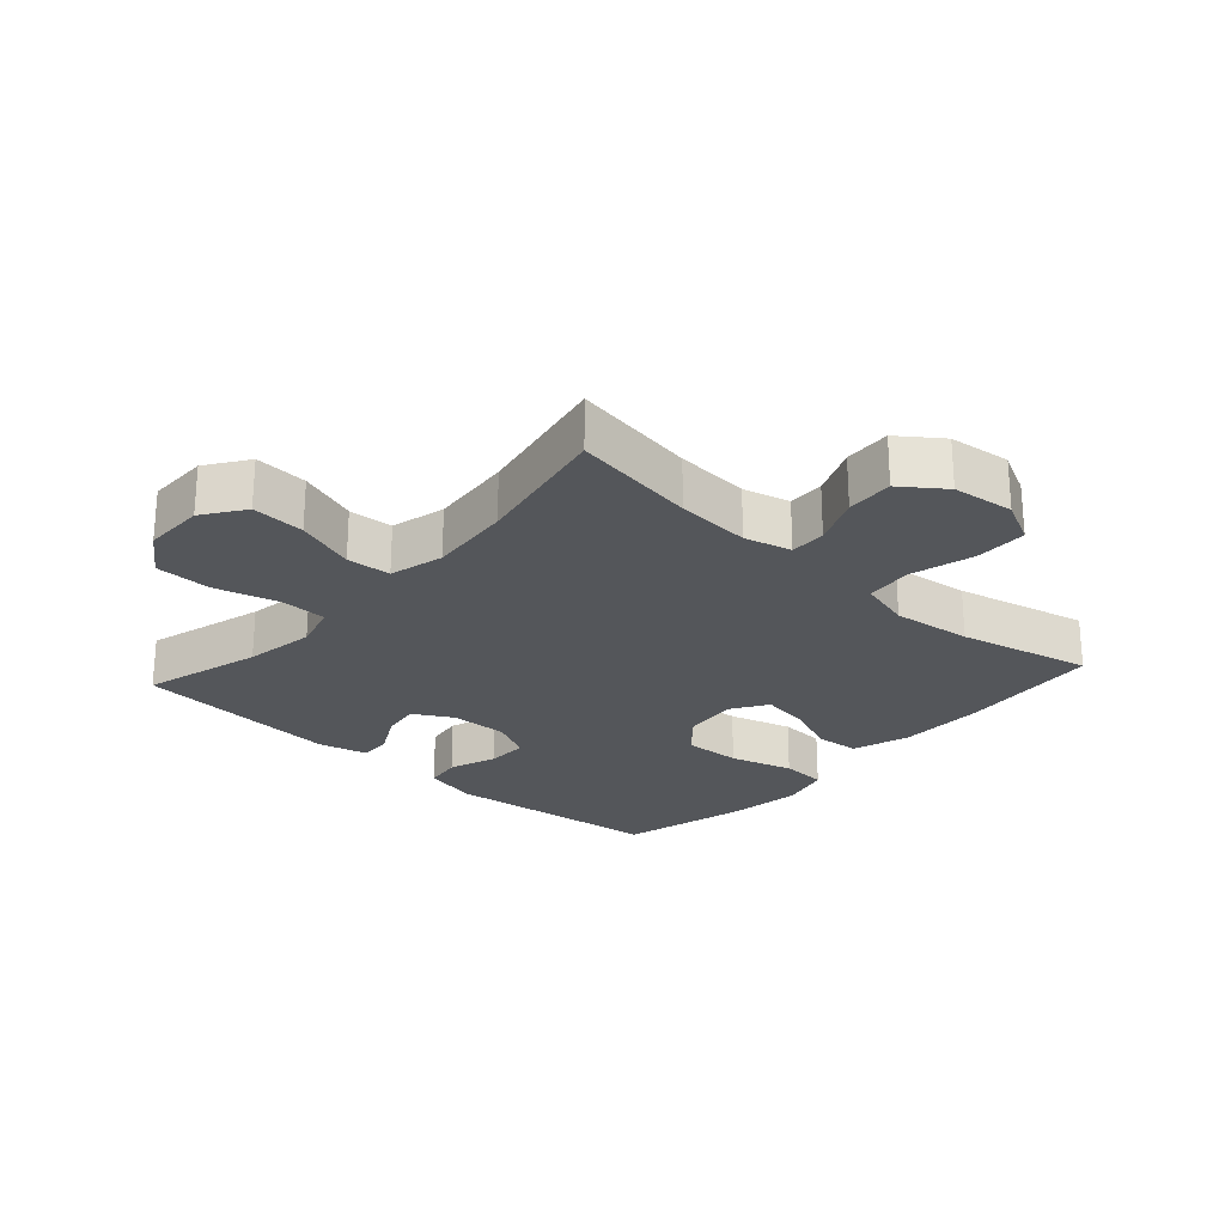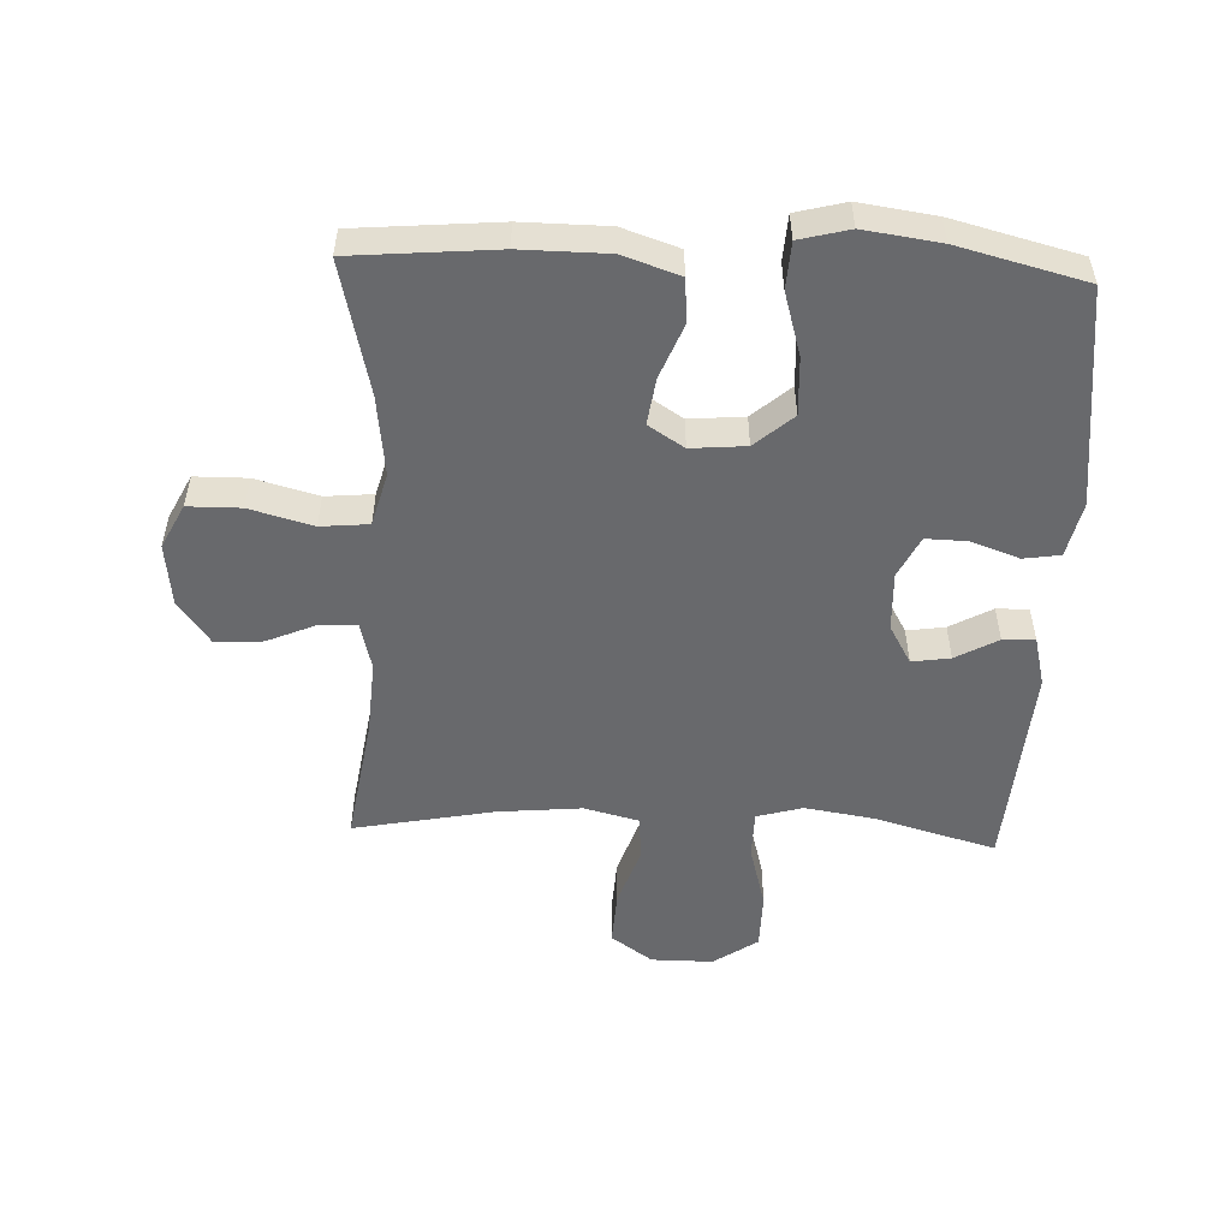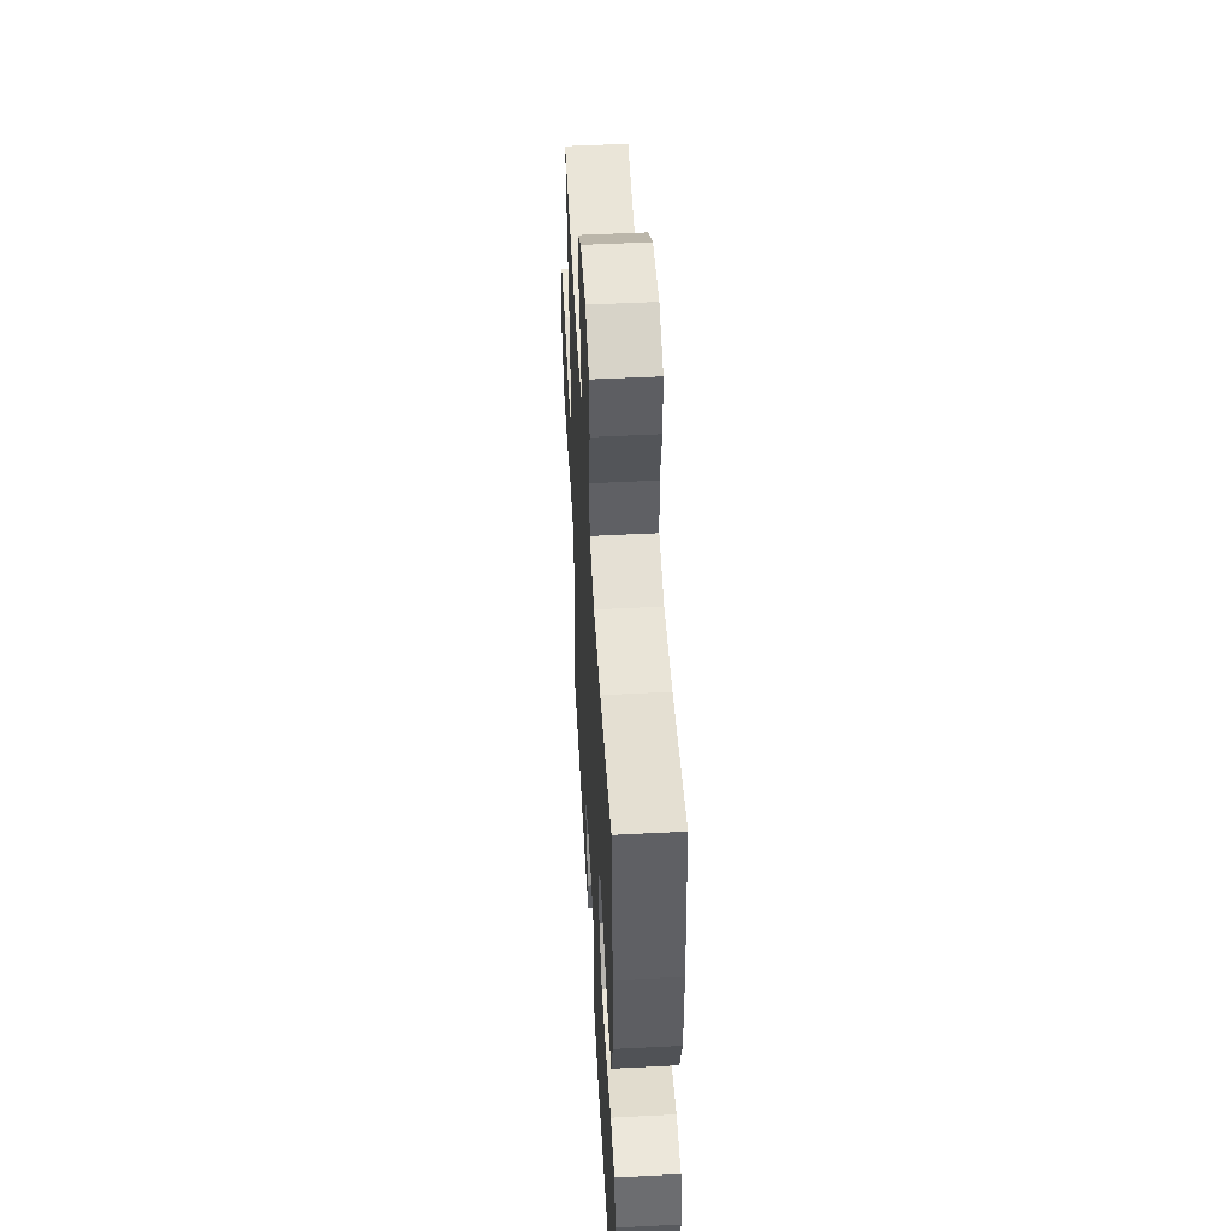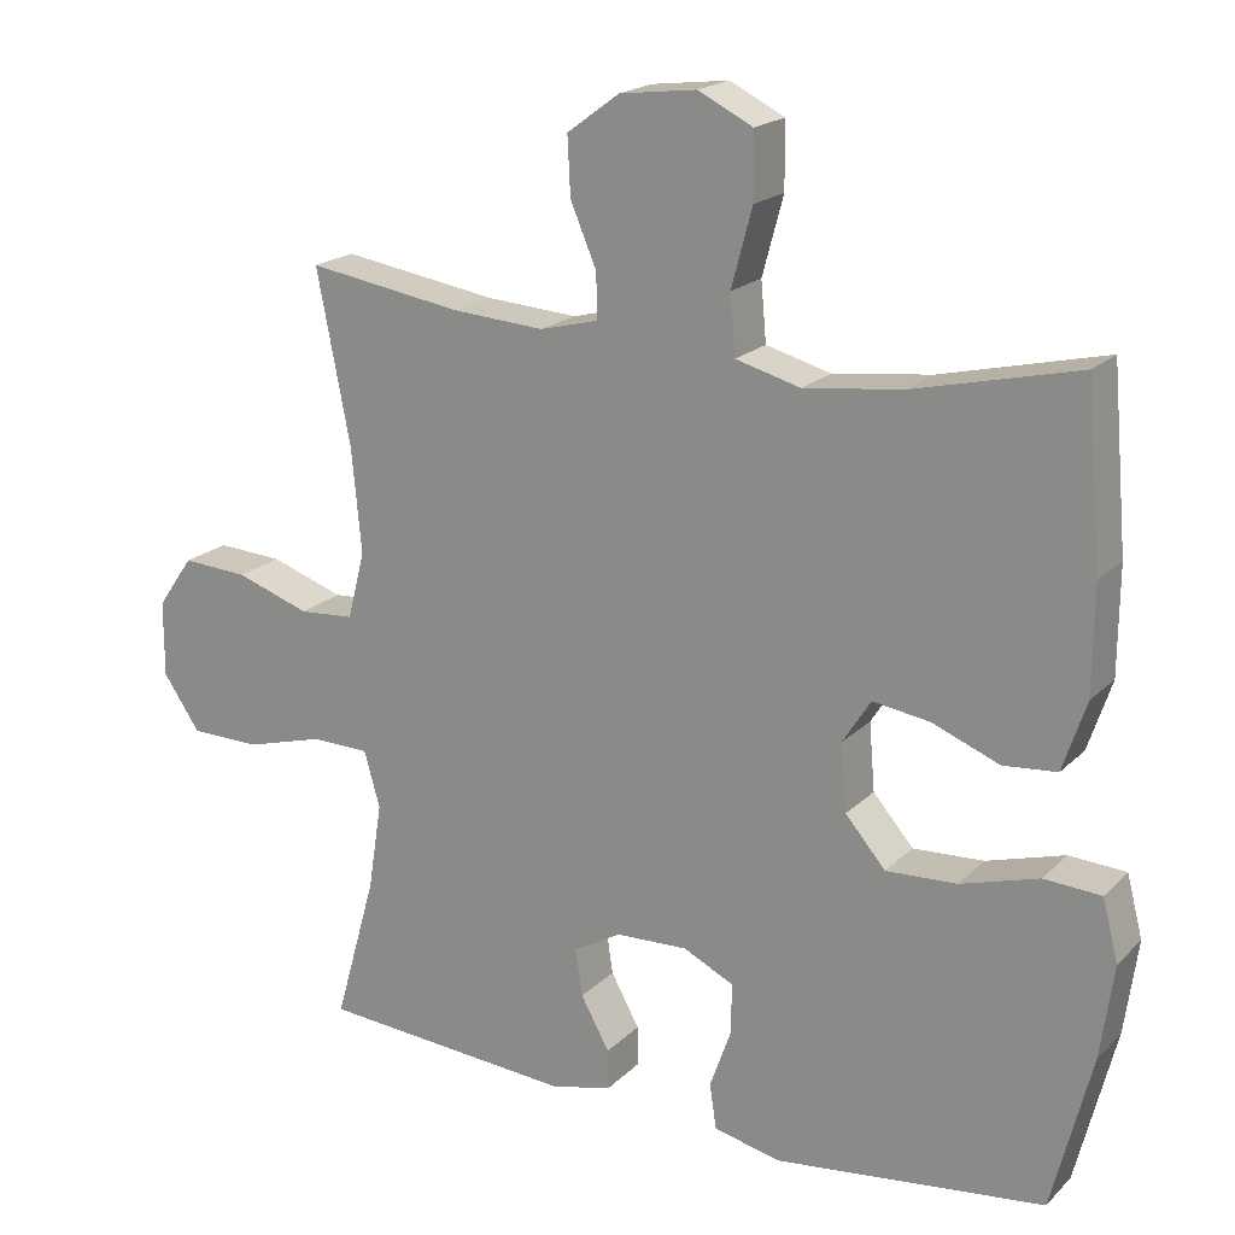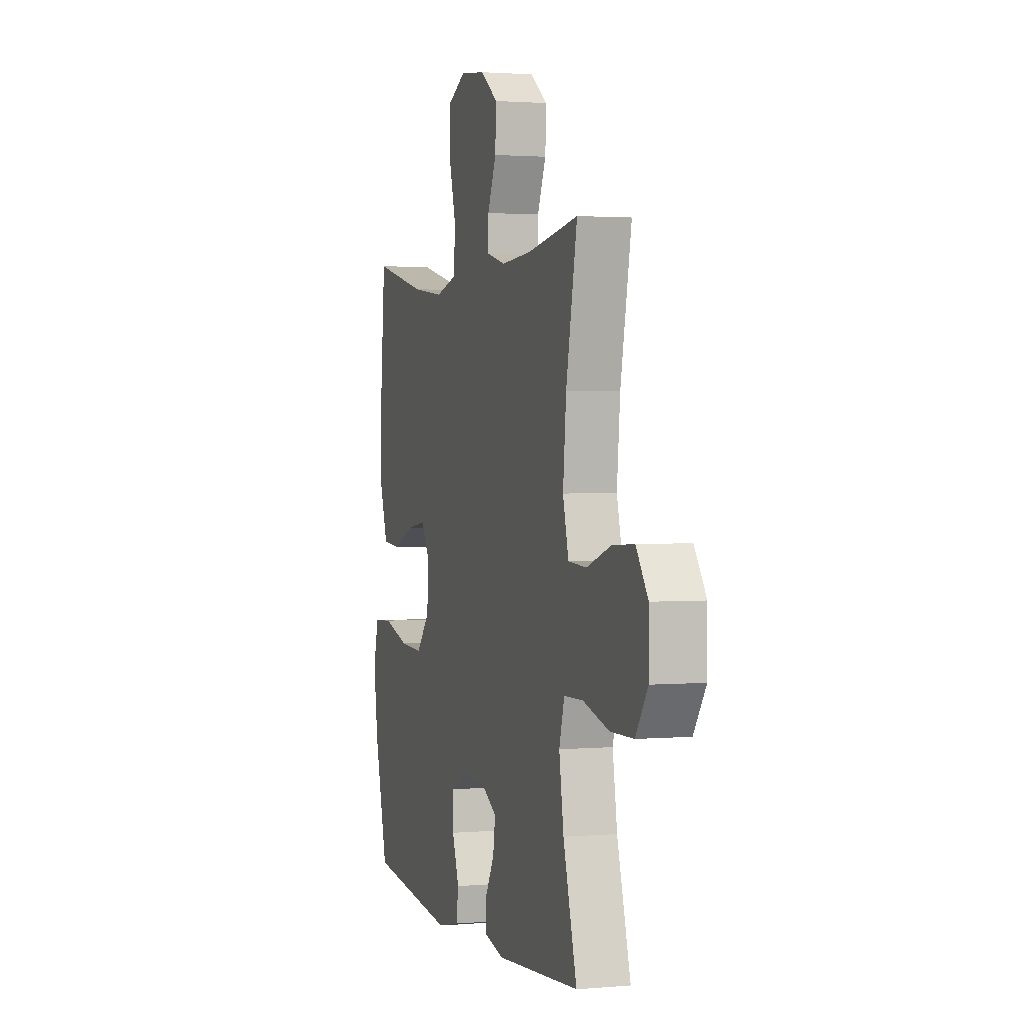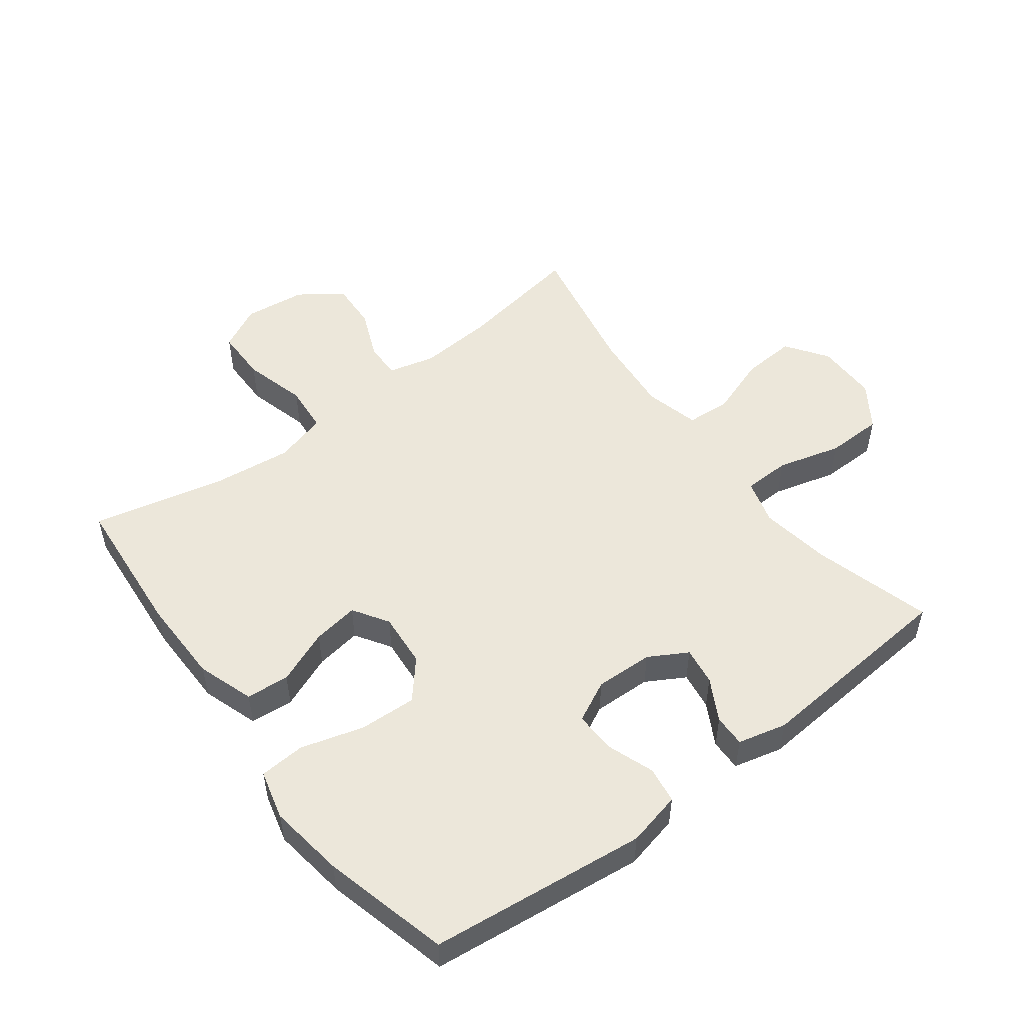
<metadata>
{"format":"obj","ext":"obj","renderer":"f3d","projection":"perspective","resolution":1024,"background":"white","views":[{"elev":-25.1,"azim":-42.0,"up":"+Y"},{"elev":-52.8,"azim":87.6,"up":"+Y"},{"elev":50.6,"azim":86.8,"up":"+Z"},{"elev":19.2,"azim":30.3,"up":"+Z"},{"elev":1.8,"azim":-107.3,"up":"+Z"},{"elev":52.2,"azim":142.8,"up":"+Y"}]}
</metadata>
<code>
o path4760
v 0.3136 0.0375 0.4273
v 0.1858 0.0375 0.4118
v 0.1015 0.0375 0.4347
v 0.09445 0.0375 0.5115
v 0.1217 0.0375 0.6127
v 0.121 0.0375 0.6973
v 0.05036 0.0375 0.7329
v -0.04958 0.0375 0.7207
v -0.1178 0.0375 0.6705
v -0.1139 0.0375 0.5944
v -0.08004 0.0375 0.5149
v -0.07908 0.0375 0.4567
v -0.1548 0.0375 0.4374
v -0.2742 0.0375 0.4456
v -0.4757 0.0375 0.4776
v -0.432 0.0375 0.2533
v -0.4193 0.0375 0.119
v -0.4416 0.0375 0.03126
v -0.5131 0.0375 0.02632
v -0.6092 0.0375 0.05913
v -0.6951 0.0375 0.06434
v -0.7418 0.0375 -0.002445
v -0.742 0.0375 -0.1015
v -0.694 0.0375 -0.1721
v -0.6028 0.0375 -0.1735
v -0.5003 0.0375 -0.1452
v -0.425 0.0375 -0.1468
v -0.4044 0.0375 -0.2197
v -0.4222 0.0375 -0.3334
v -0.4757 0.0375 -0.5241
v -0.143 0.0375 -0.5497
v -0.06458 0.0375 -0.5301
v -0.06593 0.0375 -0.4785
v -0.103 0.0375 -0.411
v -0.1121 0.0375 -0.3499
v -0.05026 0.0375 -0.3143
v 0.0434 0.0375 -0.3109
v 0.1091 0.0375 -0.3433
v 0.1075 0.0375 -0.4096
v 0.08019 0.0375 -0.4865
v 0.08907 0.0375 -0.5451
v 0.1767 0.0375 -0.5648
v 0.5262 0.0375 -0.5241
v 0.5778 0.0375 -0.3205
v 0.5947 0.0375 -0.1985
v 0.5743 0.0375 -0.1188
v 0.5004 0.0375 -0.1143
v 0.3991 0.0375 -0.1439
v 0.307 0.0375 -0.1483
v 0.2547 0.0375 -0.08757
v 0.2472 0.0375 0.000179
v 0.2836 0.0375 0.05719
v 0.3579 0.0375 0.04614
v 0.4449 0.0375 0.01128
v 0.5146 0.0375 0.01726
v 0.5451 0.0375 0.1083
v 0.5463 0.0375 0.2467
v 0.5262 0.0375 0.4776
v 0.3136 -0.0375 0.4273
v 0.1858 -0.0375 0.4118
v 0.1015 -0.0375 0.4347
v 0.09445 -0.0375 0.5115
v 0.1217 -0.0375 0.6127
v 0.121 -0.0375 0.6973
v 0.05036 -0.0375 0.7329
v -0.04958 -0.0375 0.7207
v -0.1178 -0.0375 0.6705
v -0.1139 -0.0375 0.5944
v -0.08004 -0.0375 0.5149
v -0.07908 -0.0375 0.4567
v -0.1548 -0.0375 0.4374
v -0.2742 -0.0375 0.4456
v -0.4757 -0.0375 0.4776
v -0.432 -0.0375 0.2533
v -0.4193 -0.0375 0.119
v -0.4416 -0.0375 0.03126
v -0.5131 -0.0375 0.02632
v -0.6092 -0.0375 0.05913
v -0.6951 -0.0375 0.06434
v -0.7418 -0.0375 -0.002445
v -0.742 -0.0375 -0.1015
v -0.694 -0.0375 -0.1721
v -0.6028 -0.0375 -0.1735
v -0.5003 -0.0375 -0.1452
v -0.425 -0.0375 -0.1468
v -0.4044 -0.0375 -0.2197
v -0.4222 -0.0375 -0.3334
v -0.4757 -0.0375 -0.5241
v -0.143 -0.0375 -0.5497
v -0.06458 -0.0375 -0.5301
v -0.06593 -0.0375 -0.4785
v -0.103 -0.0375 -0.411
v -0.1121 -0.0375 -0.3499
v -0.05026 -0.0375 -0.3143
v 0.0434 -0.0375 -0.3109
v 0.1091 -0.0375 -0.3433
v 0.1075 -0.0375 -0.4096
v 0.08019 -0.0375 -0.4865
v 0.08907 -0.0375 -0.5451
v 0.1767 -0.0375 -0.5648
v 0.5262 -0.0375 -0.5241
v 0.5778 -0.0375 -0.3205
v 0.5947 -0.0375 -0.1985
v 0.5743 -0.0375 -0.1188
v 0.5004 -0.0375 -0.1143
v 0.3991 -0.0375 -0.1439
v 0.307 -0.0375 -0.1483
v 0.2547 -0.0375 -0.08757
v 0.2472 -0.0375 0.000179
v 0.2836 -0.0375 0.05719
v 0.3579 -0.0375 0.04614
v 0.4449 -0.0375 0.01128
v 0.5146 -0.0375 0.01726
v 0.5451 -0.0375 0.1083
v 0.5463 -0.0375 0.2467
v 0.5262 -0.0375 0.4776
v 0.08907 0.0375 -0.5451
v 0.08907 0.0375 -0.5451
v 0.1767 0.0375 -0.5648
v -0.143 0.0375 -0.5497
v -0.06458 0.0375 -0.5301
v -0.06458 0.0375 -0.5301
v 0.08019 0.0375 -0.4865
v -0.4757 0.0375 -0.5241
v -0.4757 0.0375 -0.5241
v -0.06593 0.0375 -0.4785
v 0.5262 0.0375 -0.5241
v 0.5262 0.0375 -0.5241
v 0.1075 0.0375 -0.4096
v -0.103 0.0375 -0.411
v -0.4222 0.0375 -0.3334
v 0.5778 0.0375 -0.3205
v -0.1121 0.0375 -0.3499
v -0.1121 0.0375 -0.3499
v 0.1091 0.0375 -0.3433
v 0.1091 0.0375 -0.3433
v -0.05026 0.0375 -0.3143
v 0.0434 0.0375 -0.3109
v -0.4044 0.0375 -0.2197
v 0.5947 0.0375 -0.1985
v -0.425 0.0375 -0.1468
v -0.425 0.0375 -0.1468
v 0.3991 0.0375 -0.1439
v 0.307 0.0375 -0.1483
v 0.5743 0.0375 -0.1188
v 0.5743 0.0375 -0.1188
v -0.694 0.0375 -0.1721
v -0.6028 0.0375 -0.1735
v -0.5003 0.0375 -0.1452
v -0.742 0.0375 -0.1015
v 0.2547 0.0375 -0.08757
v 0.5004 0.0375 -0.1143
v -0.7418 0.0375 -0.002445
v 0.2472 0.0375 0.000179
v -0.6951 0.0375 0.06434
v 0.2836 0.0375 0.05719
v 0.2836 0.0375 0.05719
v 0.3579 0.0375 0.04614
v 0.4449 0.0375 0.01128
v 0.5146 0.0375 0.01726
v 0.5146 0.0375 0.01726
v 0.5451 0.0375 0.1083
v -0.6092 0.0375 0.05913
v -0.5131 0.0375 0.02632
v -0.4416 0.0375 0.03126
v -0.4416 0.0375 0.03126
v -0.4193 0.0375 0.119
v 0.5463 0.0375 0.2467
v -0.432 0.0375 0.2533
v -0.4757 0.0375 0.4776
v -0.4757 0.0375 0.4776
v -0.1548 0.0375 0.4374
v -0.2742 0.0375 0.4456
v 0.1858 0.0375 0.4118
v 0.1015 0.0375 0.4347
v 0.1015 0.0375 0.4347
v 0.3136 0.0375 0.4273
v -0.07908 0.0375 0.4567
v -0.07908 0.0375 0.4567
v 0.09445 0.0375 0.5115
v 0.5262 0.0375 0.4776
v 0.5262 0.0375 0.4776
v -0.08004 0.0375 0.5149
v 0.1217 0.0375 0.6127
v -0.1139 0.0375 0.5944
v -0.1178 0.0375 0.6705
v 0.121 0.0375 0.6973
v 0.121 0.0375 0.6973
v -0.04958 0.0375 0.7207
v 0.05036 0.0375 0.7329
v 0.08907 -0.0375 -0.5451
v 0.08907 -0.0375 -0.5451
v 0.1767 -0.0375 -0.5648
v -0.143 -0.0375 -0.5497
v -0.06458 -0.0375 -0.5301
v -0.06458 -0.0375 -0.5301
v 0.08019 -0.0375 -0.4865
v -0.4757 -0.0375 -0.5241
v -0.4757 -0.0375 -0.5241
v -0.06593 -0.0375 -0.4785
v 0.5262 -0.0375 -0.5241
v 0.5262 -0.0375 -0.5241
v 0.1075 -0.0375 -0.4096
v -0.103 -0.0375 -0.411
v -0.4222 -0.0375 -0.3334
v 0.5778 -0.0375 -0.3205
v -0.1121 -0.0375 -0.3499
v -0.1121 -0.0375 -0.3499
v 0.1091 -0.0375 -0.3433
v 0.1091 -0.0375 -0.3433
v -0.05026 -0.0375 -0.3143
v 0.0434 -0.0375 -0.3109
v -0.4044 -0.0375 -0.2197
v 0.5947 -0.0375 -0.1985
v -0.425 -0.0375 -0.1468
v -0.425 -0.0375 -0.1468
v 0.3991 -0.0375 -0.1439
v 0.307 -0.0375 -0.1483
v 0.5743 -0.0375 -0.1188
v 0.5743 -0.0375 -0.1188
v -0.694 -0.0375 -0.1721
v -0.6028 -0.0375 -0.1735
v -0.5003 -0.0375 -0.1452
v -0.742 -0.0375 -0.1015
v 0.2547 -0.0375 -0.08757
v 0.5004 -0.0375 -0.1143
v -0.7418 -0.0375 -0.002445
v 0.2472 -0.0375 0.000179
v -0.6951 -0.0375 0.06434
v 0.2836 -0.0375 0.05719
v 0.2836 -0.0375 0.05719
v 0.3579 -0.0375 0.04614
v 0.4449 -0.0375 0.01128
v 0.5146 -0.0375 0.01726
v 0.5146 -0.0375 0.01726
v 0.5451 -0.0375 0.1083
v -0.6092 -0.0375 0.05913
v -0.5131 -0.0375 0.02632
v -0.4416 -0.0375 0.03126
v -0.4416 -0.0375 0.03126
v -0.4193 -0.0375 0.119
v 0.5463 -0.0375 0.2467
v -0.432 -0.0375 0.2533
v -0.4757 -0.0375 0.4776
v -0.4757 -0.0375 0.4776
v -0.1548 -0.0375 0.4374
v -0.2742 -0.0375 0.4456
v 0.1858 -0.0375 0.4118
v 0.1015 -0.0375 0.4347
v 0.1015 -0.0375 0.4347
v 0.3136 -0.0375 0.4273
v -0.07908 -0.0375 0.4567
v -0.07908 -0.0375 0.4567
v 0.09445 -0.0375 0.5115
v 0.5262 -0.0375 0.4776
v 0.5262 -0.0375 0.4776
v -0.08004 -0.0375 0.5149
v 0.1217 -0.0375 0.6127
v -0.1139 -0.0375 0.5944
v -0.1178 -0.0375 0.6705
v 0.121 -0.0375 0.6973
v 0.121 -0.0375 0.6973
v -0.04958 -0.0375 0.7207
v 0.05036 -0.0375 0.7329
f 191 193 197
f 228 246 241
f 230 249 228
f 214 217 206
f 259 258 263
f 204 194 200
f 213 211 215
f 258 257 254
f 238 237 222
f 234 236 233
f 255 251 242
f 251 232 242
f 200 194 195
f 194 205 198
f 211 228 241
f 215 239 223
f 205 207 213
f 243 247 244
f 204 207 205
f 225 209 218
f 249 254 252
f 211 239 215
f 203 201 209
f 227 237 229
f 241 246 243
f 194 204 205
f 222 224 221
f 233 236 232
f 252 254 257
f 217 218 206
f 211 241 239
f 223 239 238
f 243 246 247
f 242 232 236
f 246 228 252
f 232 251 230
f 209 225 212
f 197 193 203
f 207 211 213
f 224 237 227
f 217 214 226
f 212 228 211
f 222 237 224
f 212 225 228
f 230 248 249
f 219 226 214
f 259 263 260
f 201 218 209
f 263 258 264
f 230 251 248
f 264 258 261
f 228 249 252
f 223 238 222
f 193 201 203
f 257 258 259
f 206 218 201
f 118 42 100 192
f 31 122 196 89
f 40 41 99 98
f 125 31 89 199
f 32 33 91 90
f 42 128 202 100
f 39 40 98 97
f 33 34 92 91
f 29 30 88 87
f 43 44 102 101
f 34 134 208 92
f 136 39 97 210
f 35 36 94 93
f 37 38 96 95
f 28 29 87 86
f 44 45 103 102
f 36 37 95 94
f 142 28 86 216
f 48 49 107 106
f 45 146 220 103
f 24 25 83 82
f 25 26 84 83
f 23 24 82 81
f 49 50 108 107
f 26 27 85 84
f 47 48 106 105
f 46 47 105 104
f 22 23 81 80
f 50 51 109 108
f 21 22 80 79
f 51 157 231 109
f 53 54 112 111
f 54 161 235 112
f 55 56 114 113
f 20 21 79 78
f 19 20 78 77
f 166 19 77 240
f 17 18 76 75
f 52 53 111 110
f 56 57 115 114
f 16 17 75 74
f 171 16 74 245
f 13 14 72 71
f 2 176 250 60
f 1 2 60 59
f 179 13 71 253
f 3 4 62 61
f 182 1 59 256
f 57 58 116 115
f 11 12 70 69
f 14 15 73 72
f 4 5 63 62
f 10 11 69 68
f 9 10 68 67
f 5 188 262 63
f 8 9 67 66
f 7 8 66 65
f 6 7 65 64
f 117 123 119
f 154 167 172
f 156 154 175
f 140 132 143
f 185 189 184
f 130 126 120
f 139 141 137
f 184 180 183
f 164 148 163
f 160 159 162
f 181 168 177
f 177 168 158
f 126 121 120
f 120 124 131
f 137 167 154
f 141 149 165
f 131 139 133
f 169 170 173
f 130 131 133
f 151 144 135
f 175 178 180
f 137 141 165
f 129 135 127
f 153 155 163
f 167 169 172
f 120 131 130
f 148 147 150
f 159 158 162
f 178 183 180
f 143 132 144
f 137 165 167
f 149 164 165
f 169 173 172
f 168 162 158
f 172 178 154
f 158 156 177
f 135 138 151
f 123 129 119
f 133 139 137
f 150 153 163
f 143 152 140
f 138 137 154
f 148 150 163
f 138 154 151
f 156 175 174
f 145 140 152
f 185 186 189
f 127 135 144
f 189 190 184
f 156 174 177
f 190 187 184
f 154 178 175
f 149 148 164
f 119 129 127
f 183 185 184
f 132 127 144

</code>
